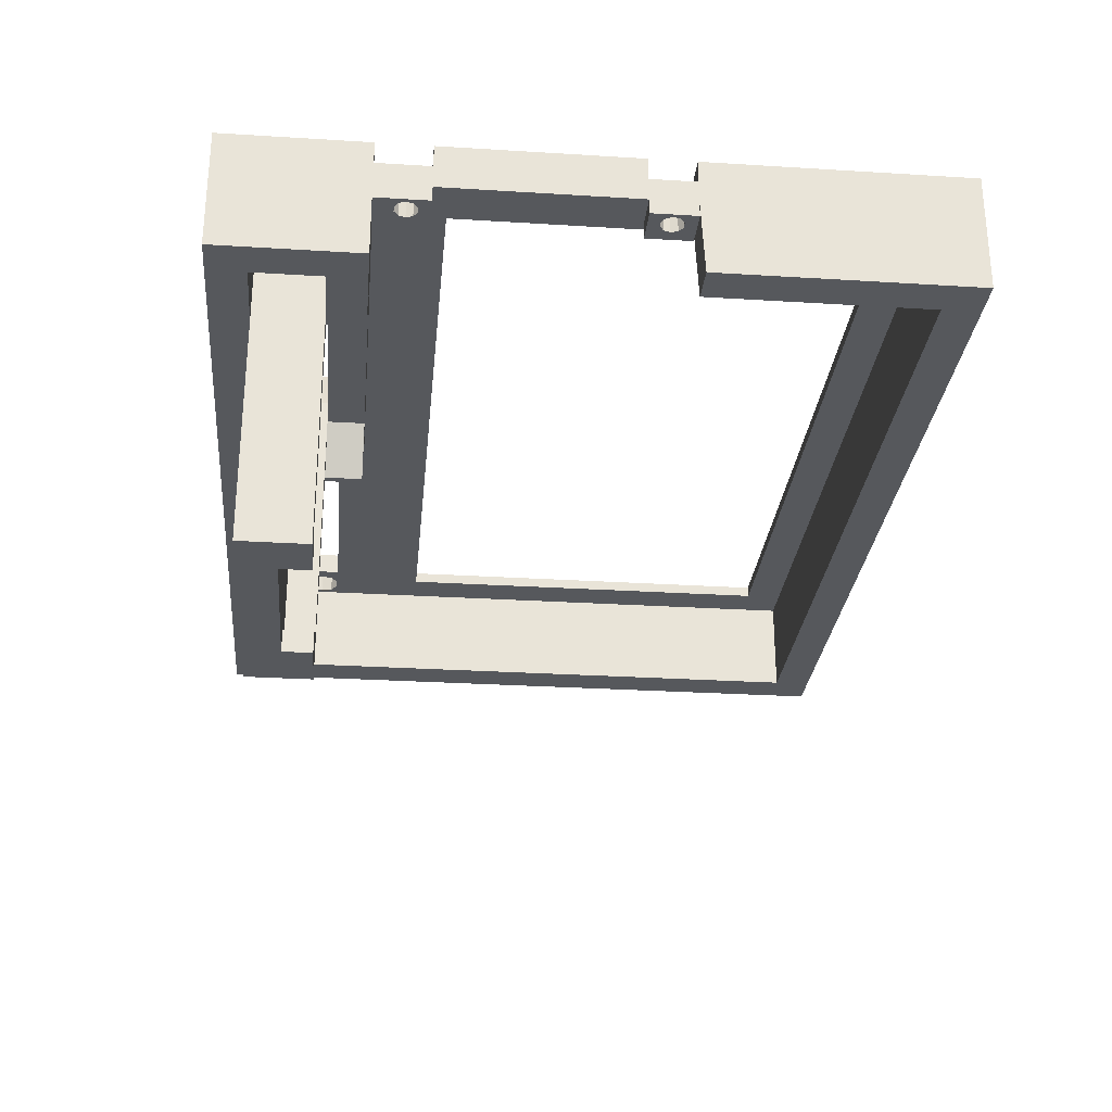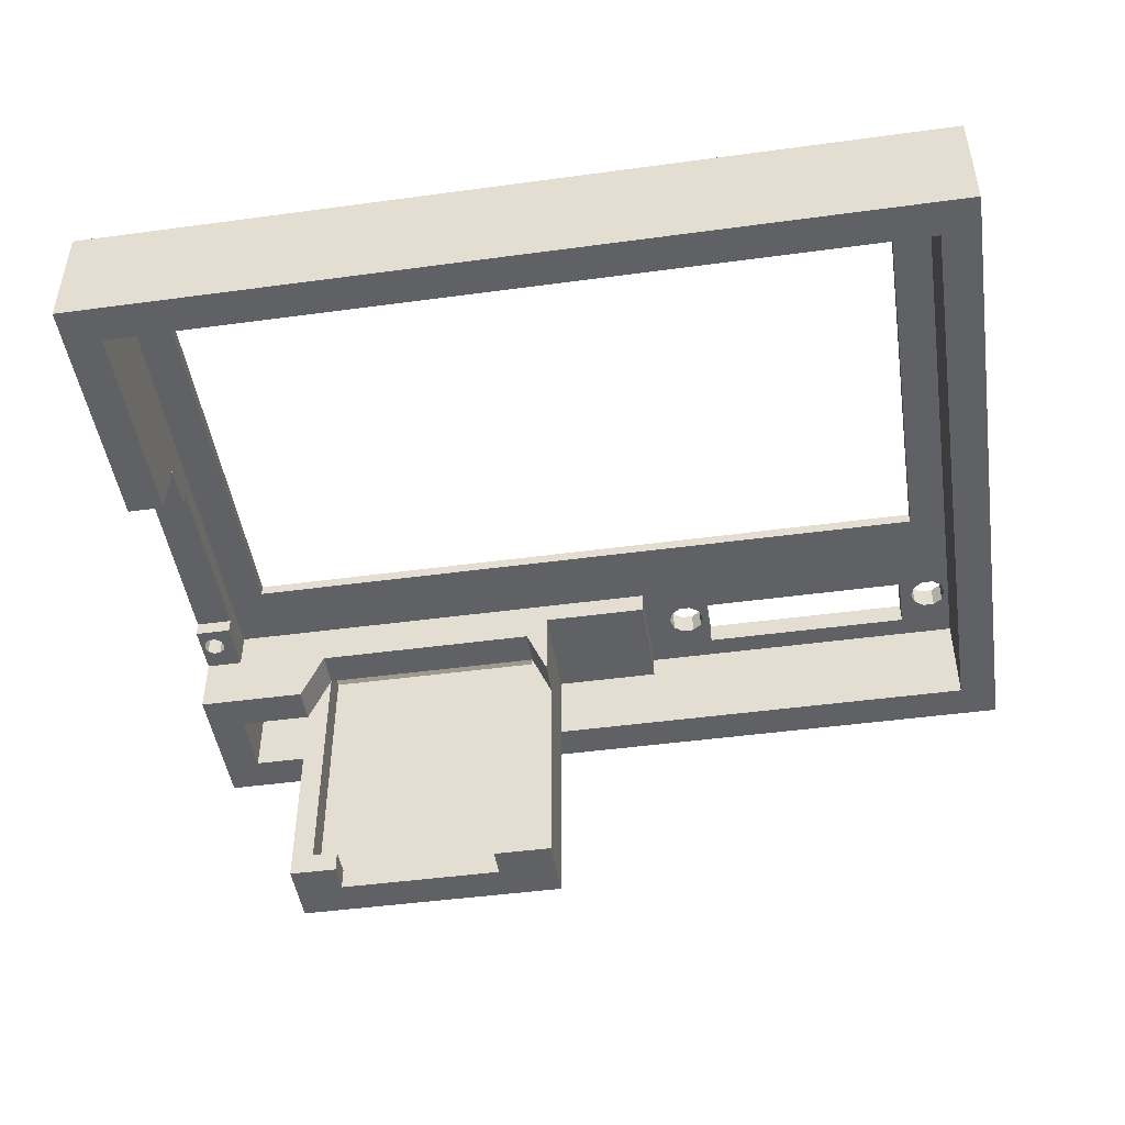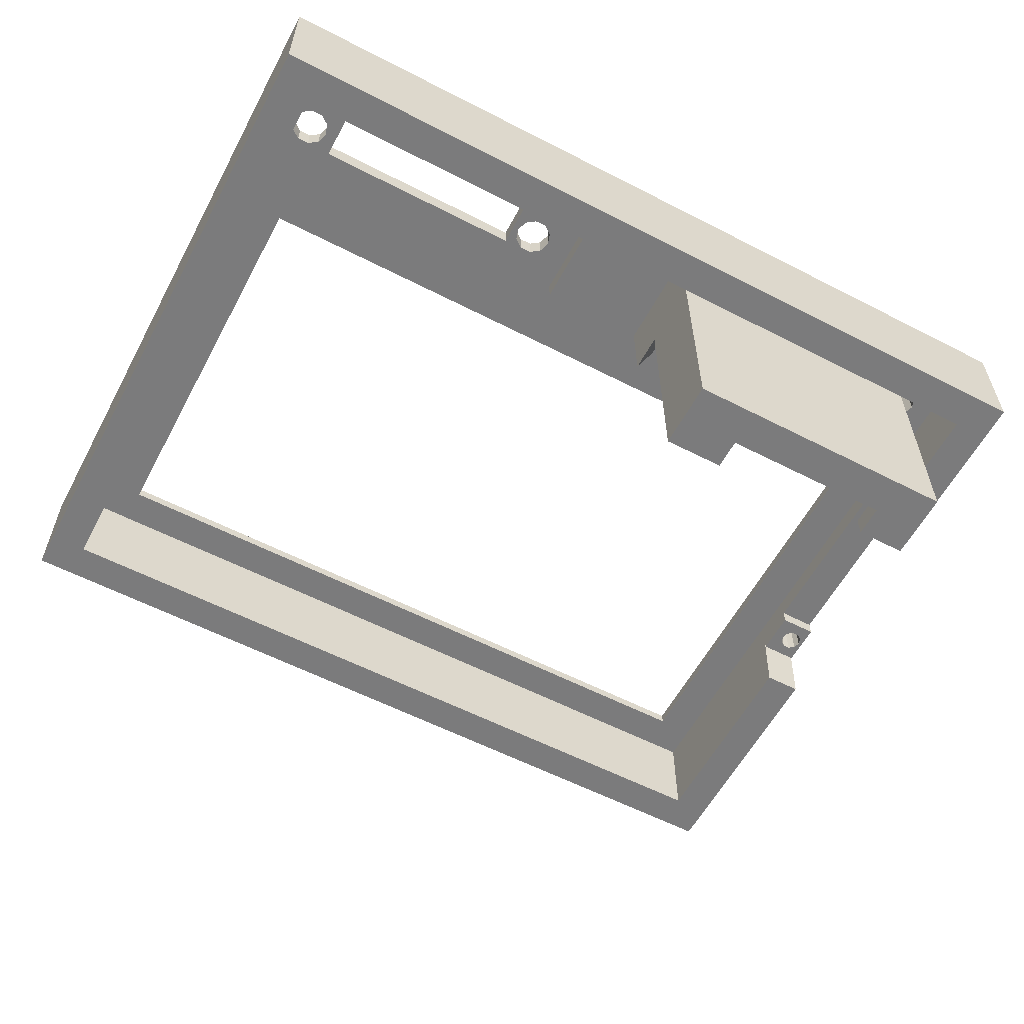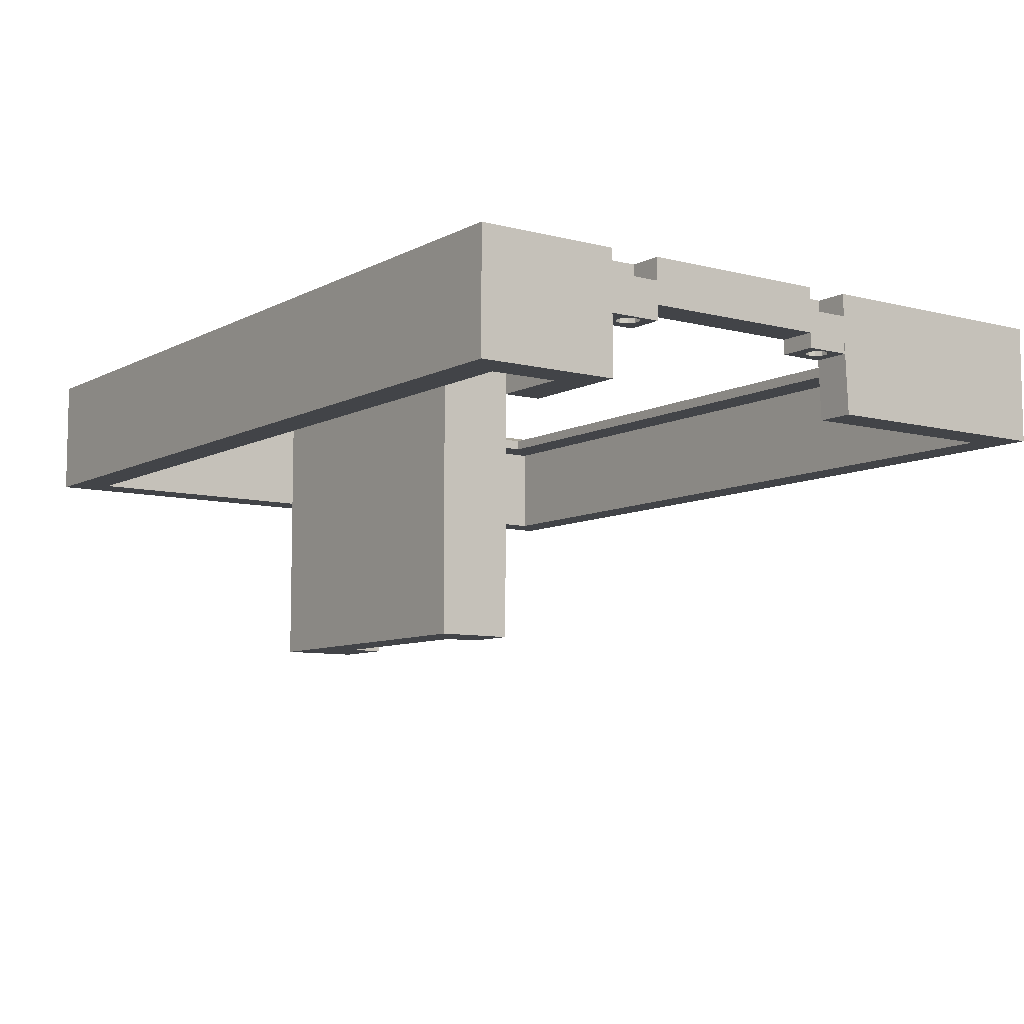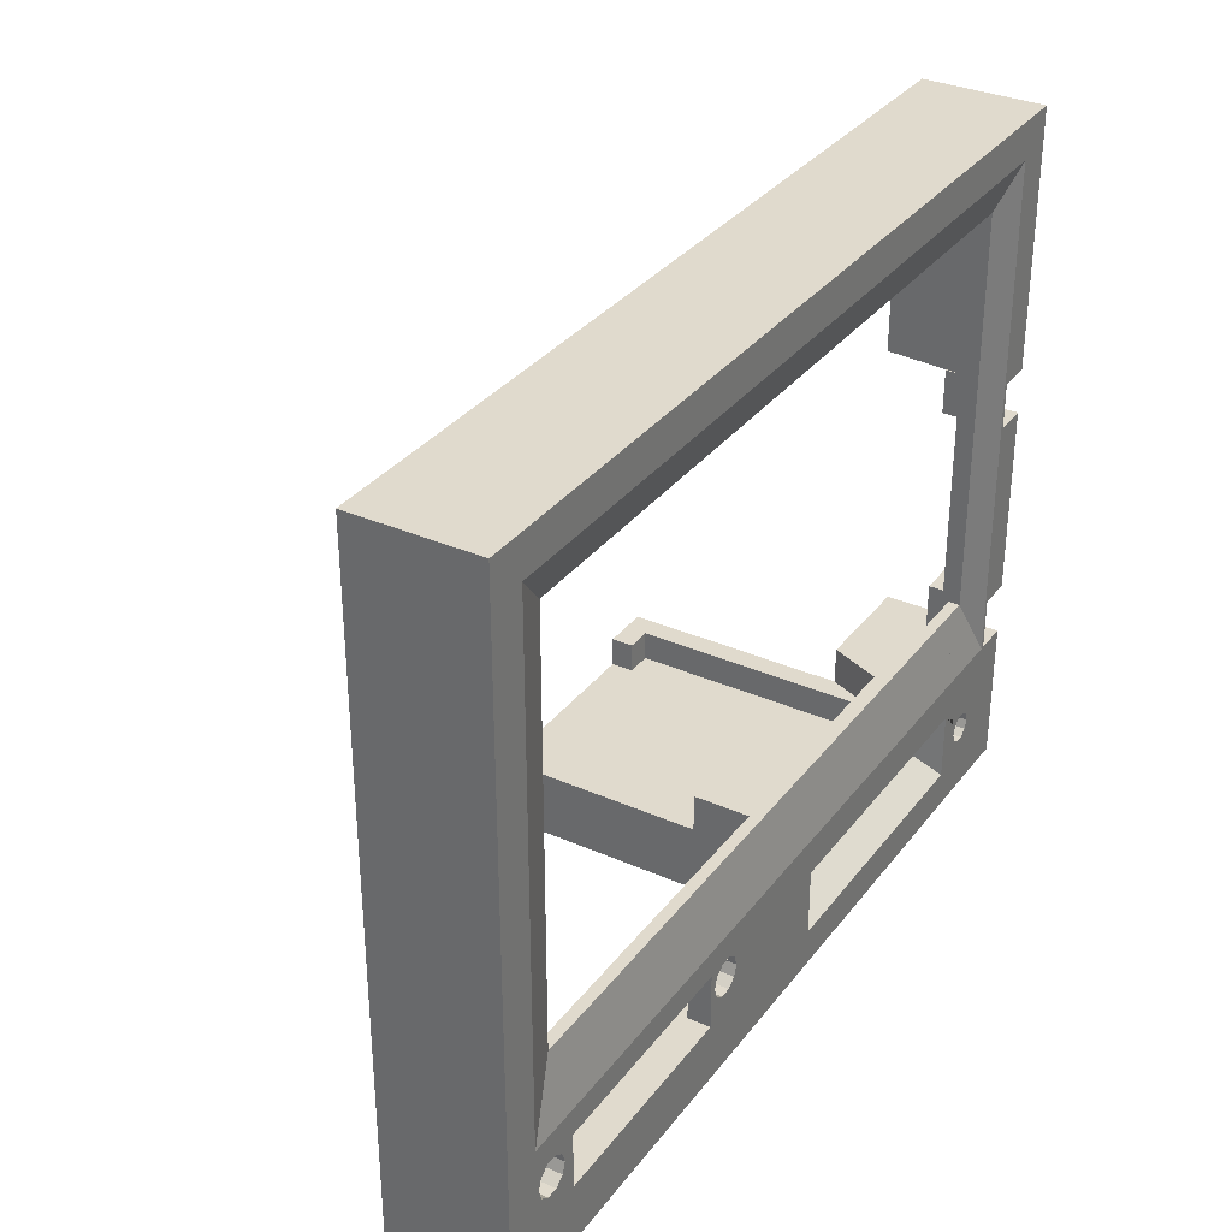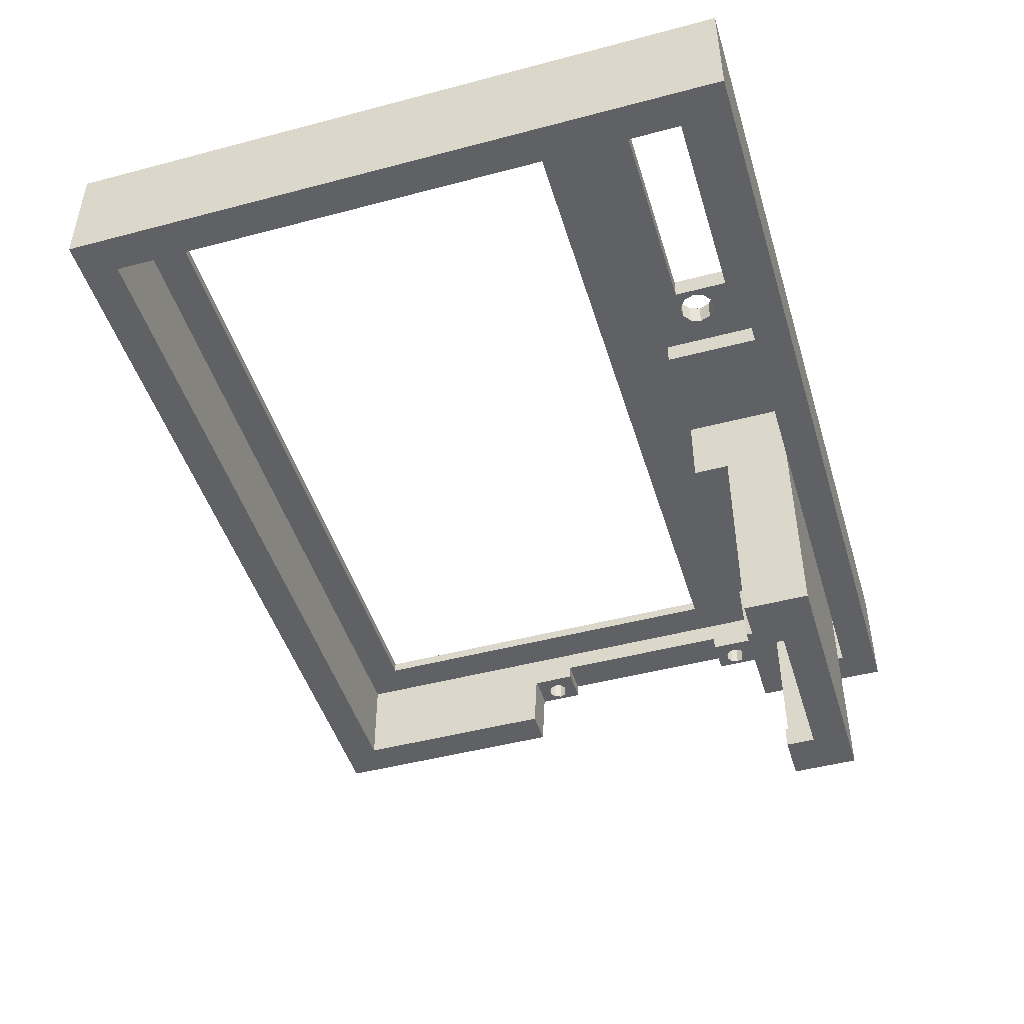
<metadata>
{"format":"obj","ext":"obj","renderer":"f3d","projection":"perspective","resolution":1024,"background":"white","views":[{"elev":-27.9,"azim":84.6,"up":"+Z"},{"elev":-47.0,"azim":-171.3,"up":"+Z"},{"elev":-58.4,"azim":-28.0,"up":"+Z"},{"elev":-8.1,"azim":54.5,"up":"+Z"},{"elev":33.0,"azim":-58.7,"up":"+Y"},{"elev":-47.0,"azim":-73.3,"up":"+Z"}]}
</metadata>
<code>
g default
v 137 11.53 2e-06
v 135.8 10.62 2e-06
v 155.5 5 2e-06
v 155.5 19 -6
v 135.8 15.38 -3
v 134.2 15.38 -3
v 137.5 13 -3
v 137 14.47 -3
v 192.5 14 -46
v 192.5 5 -46
v 186 10 -46
v 186 14 -46
v 186 10 -43
v 186 14 -43
v 155.5 5 -6
v 100.5 28 -3
v 100.5 82 -3
v 100.5 82 -1.5
v 100.5 28 -1.5
v 155.5 14 -16
v 155.5 5 -16
v 134.2 15.38 2e-06
v 135.8 15.38 2e-06
v 155.5 19 2e-06
v 131.7 15.5 2e-06
v 189.5 10 -43
v 189.5 14 -43
v 189.5 14 -43
v 137 14.47 2e-06
v 90.5 92 0
v 90.5 19 0
v 95.5 87 0
v 155.5 19 -16
v 137.5 13 2e-06
v 155.5 14 2e-06
v 158.5 14 -6
v 158.5 10 -6
v 158.5 14 -9
v 189.5 10 -6
v 163.5 10 -43
v 155.5 0.00036 -16
v 192.5 5 -16
v 192.5 0.00036 -16
v 158.5 19 -9
v 155.5 0.00036 0
v 192.5 5 0
v 192.5 0.00036 -6
v 155.5 0.00036 -6
v 197.5 28 -1.5
v 158.5 19 -6
v 192.5 0.00036 0
v 197.5 28 -3
v 202.5 19 -3
v 95.5 19 -3
v 192.5 14 -16
v 207.5 0.00036 -16
v 202.5 5 -16
v 207.5 5 -16
v 189.5 14 -6
v 189.5 14 -9
v 189.5 19 -6
v 207.5 0.00036 -6
v 192.5 14 2e-06
v 189.5 19 -9
v 202.5 19 2e-06
v 192.5 19 -6
v 202.5 19 -6
v 202.5 14 0
v 202.5 19 -8
v 204.3 22.12 -8
v 205 21.57 -8
v 204 23 -8
v 202.5 26 -8
v 202.5 26 -6
v 204.3 23.88 -8
v 207.5 19 -8
v 206 21.57 -8
v 206.7 22.12 -8
v 205 24.43 -8
v 207 23 -8
v 207.5 19 -3
v 207.5 14 -6
v 207.5 19 -6
v 203 19 0
v 207.5 14 0
v 207.5 26 -8
v 203 19 -3
v 205 21.57 -3
v 204.3 22.12 -3
v 204 23 -3
v 192.5 14 -6
v 192.5 5 -6
v 206.7 23.88 -8
v 206 24.43 -8
v 203 26 -3
v 202.5 5 -6
v 207.5 19 0
v 204.3 23.88 -3
v 203 26 0
v 206.7 22.12 -3
v 206 21.57 -3
v 202.5 26 0
v 207.5 26 -3
v 205 24.43 -3
v 207 23 -3
v 207.5 26 -6
v 206.7 23.88 -3
v 206 24.43 -3
v 192.5 19 -16
v 202.5 51.5 -6
v 207.5 0.00036 0
v 202.5 19 -16
v 202.5 14 -16
v 207.5 14 -16
v 202.5 51.5 0
v 207.5 51.5 -6
v 202.5 14 -6
v 202.5 5 0
v 195.9 8.33 -6
v 195.9 8.33 0
v 196.9 7.603 -6
v 196.9 7.603 0
v 195.5 9.506 -6
v 195.5 9.506 1e-06
v 195.9 10.68 -6
v 195.9 10.68 1e-06
v 202.5 57.5 0
v 207.5 51.5 -3
v 199.1 8.33 -6
v 198.1 7.603 -6
v 198.1 7.603 0
v 199.1 8.33 0
v 207.5 19 -16
v 205 53.07 -8
v 202.5 51.5 -8
v 204.3 53.62 -8
v 204 54.5 -8
v 196.9 11.41 -6
v 197 11.41 1e-06
v 202.5 57.5 -8
v 199.5 9.506 -6
v 199.5 9.506 0
v 198.1 11.41 -6
v 198.1 11.41 1e-06
v 204.3 55.38 -8
v 207.5 51.5 -8
v 206 53.07 -8
v 206.7 53.62 -8
v 205 55.93 -8
v 207 54.5 -8
v 199.1 10.68 -6
v 199.1 10.68 0
v 197.5 82 -1.5
v 207.5 57.5 -8
v 203 51.5 -3
v 205 53.07 -3
v 204.3 53.62 -3
v 204 54.5 -3
v 206.7 55.38 -8
v 206 55.93 -8
v 203 57.5 -3
v 207.5 57.5 -6
v 204.3 55.38 -3
v 206.7 53.62 -3
v 206 53.07 -3
v 205 55.93 -3
v 207 54.5 -3
v 207.5 57.5 -3
v 202.5 26 -8
v 202.5 19 -8
v 206.7 55.38 -3
v 206 55.93 -3
v 202.5 87 0
v 203 57.5 0
v 202.5 57.5 -6
v 202.5 87 -3
v 202.5 87 -6
v 202.5 87 -16
v 95.5 87 -16
v 90.5 92 -16
v 207.5 92 -16
v 95.5 87 -6
v 207.5 26 0
v 197.5 82 -3
v 90.5 92 -6
v 207.5 92 -6
v 95.5 87 -3
v 207.5 92 0
v 199.5 9.534 0
v 203 51.5 0
v 207.5 51.5 0
v 202.5 58 -16
v 207.5 58 -16
v 207.5 57.5 0
v 203.2 57.5 0
v 131.7 15.5 -3
v 133 14.47 2e-06
v 137 11.53 -3
v 132.5 13 2e-06
v 135.8 10.62 -3
v 134.2 10.62 2e-06
v 131.7 8 2e-06
v 155.5 5 -46
v 133 11.53 2e-06
v 95.5 19 2e-06
v 133 14.47 -3
v 132.5 13 -3
v 95.5 19 -6
v 158.5 10 -43
v 158.5 14 -43
v 90.5 19 -6
v 134.2 10.62 -3
v 131.7 8 -3
v 133 11.53 -3
v 155.5 14 -46
v 102.6 15.5 2e-06
v 163.5 10 -46
v 95.5 19 -16
v 158.5 14 -43
v 163.5 14 -46
v 158.5 10 -43
v 102.6 8 -3
v 90.5 19 -16
v 102.6 15.5 -3
v 102.6 8 2e-06
v 99.27 15.38 2e-06
v 100.5 14.47 2e-06
v 101 13 2e-06
v 97.73 15.38 2e-06
v 163.5 14 -43
v 96.48 14.47 2e-06
v 96 13 2e-06
v 100.5 11.53 2e-06
v 99.27 10.62 2e-06
v 99.27 15.38 -3
v 100.5 14.47 -3
v 95.5 5 2e-06
v 101 13 -3
v 97.73 15.38 -3
v 90.5 0.00036 0
v 96.48 14.47 -3
v 96.48 11.53 2e-06
v 97.73 10.62 2e-06
v 100.5 11.53 -3
v 96 13 -3
v 99.27 10.62 -3
v 95.5 5 -6
v 96.48 11.53 -3
v 97.73 10.62 -3
v 90.5 0.00036 -6
v 95.5 5 -16
v 90.5 0.00036 -16
v 90.5 5 -16
v 195.5 12.69 1e-06
v 141 19 -6
v 141 5 -6
v 141 19 -3
v 141 5 -3
v 95.5 19 -3
v 95.5 5 -3
v 90.5 19 -16
v 90.5 19 -6
g TV_Front TV_FRONT:polySurface9
f 1 2 3
f 7 8 257
f 9 10 11
f 9 11 12
f 13 14 12 11
f 7 257 258
f 16 17 18 19
f 15 4 20 21
f 22 23 24 25
f 26 27 28
f 23 29 24
f 32 30 31 205
f 20 4 33
f 27 9 28
f 26 28 14 13
f 34 1 3 35
f 28 9 12 14
f 36 37 38
f 3 37 35
f 19 18 32 205
f 36 35 37
f 37 39 13 40
f 41 21 42 43
f 13 39 26
f 20 33 44 38
f 29 34 35 24
f 46 3 45 51
f 47 48 41 43
f 3 46 37
f 24 49 19
f 4 50 44 33
f 46 39 37
f 257 53 61 50 4 255
f 47 51 45 48
f 55 42 10 9
f 56 57 58
f 52 16 19 49
f 39 59 60
f 39 60 27 26
f 60 55 9 27
f 58 62 56
f 63 39 46
f 63 59 39
f 59 36 38 60
f 38 44 64 60
f 65 49 24
f 61 53 66
f 59 63 35 36
f 56 43 42 57
f 50 61 64 44
f 66 53 67
f 65 63 68
f 69 70 71
f 69 72 70
f 73 72 69
f 62 47 43 56
f 53 74 67
f 73 75 72
f 76 77 78
f 73 79 75
f 76 78 80
f 81 82 83
f 65 68 84
f 81 85 82
f 76 80 86
f 87 88 89
f 87 89 90
f 91 92 42 55
f 80 93 86
f 86 93 94
f 87 90 95
f 92 96 57 42
f 97 87 84
f 87 97 81
f 98 95 90
f 65 84 99 102
f 81 100 101
f 97 85 81
f 153 49 65 102 115 127 173
f 83 103 81
f 104 95 98
f 105 100 81
f 106 103 83
f 65 24 35 63
f 103 105 81
f 103 107 105
f 103 108 107
f 60 64 109 55
f 53 110 74
f 106 74 110 116
f 111 51 47 62
f 55 109 112 113
f 57 113 114 58
f 103 106 116 128
f 117 91 55 113
f 61 66 109 64
f 96 117 113 57
f 118 46 51 111
f 119 120 122 121
f 119 123 124 120
f 123 125 126 124
f 82 62 58 114
f 129 130 131 132
f 66 67 112 109
f 113 112 133 114
f 126 125 138 139
f 134 135 136
f 135 137 136
f 140 137 135
f 141 129 132 142
f 138 143 144 139
f 140 145 137
f 146 147 148
f 140 149 145
f 146 148 150
f 143 151 152 144
f 146 150 154
f 155 156 157
f 155 157 158
f 154 150 159
f 154 159 160
f 155 158 161
f 128 116 162 168
f 163 161 158
f 128 164 165
f 166 161 163
f 128 167 164
f 82 85 111 62
f 128 168 167
f 67 74 169 170
f 69 67 170
f 167 168 171
f 171 168 172
f 83 82 114 133
f 67 83 133 112
f 68 118 111 85
f 73 69 170 169
f 69 71 77 76
f 74 73 169
f 83 67 69 76
f 173 127 174
f 71 70 89 88
f 70 72 90 89
f 77 71 88 101
f 72 75 98 90
f 86 94 79 73
f 175 176 177
f 78 77 101 100
f 84 68 85 97
f 75 79 104 98
f 81 101 88 87
f 106 83 76 86
f 74 106 86 73
f 80 78 100 105
f 79 94 108 104
f 87 95 99 84
f 93 80 105 107
f 94 93 107 108
f 178 179 180 181
f 103 95 104 108
f 177 182 179 178
f 103 183 99 95
f 153 18 17 184
f 185 186 181 180
f 187 176 184 17
f 176 187 182 177
f 32 18 153 173
f 130 121 122 131
f 30 188 186 185
f 32 173 188 30
f 151 141 142 189 152
f 190 115 102 99
f 190 99 183 191
f 103 128 191 183
f 110 175 140 135
f 146 135 134 147
f 116 110 135 146
f 49 153 184 52
f 162 175 192 193
f 176 53 52 184
f 53 176 175 110
f 134 136 157 156
f 136 137 158 157
f 147 134 156 165
f 137 145 163 158
f 154 160 149 140
f 148 147 165 164
f 145 149 166 163
f 128 165 156 155
f 175 162 154 140
f 162 116 146 154
f 150 148 164 167
f 191 128 155 190
f 149 160 172 166
f 155 161 174 190
f 159 150 167 171
f 160 159 171 172
f 174 127 115 190
f 87 53 67 83 81
f 67 53 87 81 83
f 172 168 161 166
f 193 192 178 181
f 175 177 178 192
f 186 162 193 181
f 168 194 195 174 161
f 173 174 195 194 188
f 188 194 168 162 186
f 187 17 16 54
f 197 22 25
f 199 197 25
f 5 8 29 23
f 8 7 34 29
f 2 201 202 3
f 6 5 23 22
f 203 10 42 21
f 7 198 1 34
f 201 204 202
f 206 6 22 197
f 196 6 206
f 198 200 2 1
f 196 206 207
f 187 54 208 182
f 207 206 197 199
f 38 37 209 210
f 24 19 205
f 204 199 25 202
f 31 30 185 211
f 37 40 209
f 200 212 201 2
f 212 213 214
f 214 207 199 204
f 212 214 204 201
f 20 38 210 215
f 196 25 216 224
f 40 13 11 217
f 196 213 202 25
f 182 208 218 179
f 216 25 24 205
f 214 213 196 207
f 215 210 219
f 215 220 217
f 209 40 221
f 202 213 222 225
f 11 10 203 217
f 217 203 215
f 21 20 215 203
f 179 218 223 180
f 205 226 216
f 226 227 216
f 227 228 216
f 229 226 205
f 230 40 217 220
f 231 229 205
f 232 231 205
f 219 221 40 230
f 233 234 225
f 215 219 230 220
f 224 235 259
f 224 236 235
f 202 225 237 3
f 238 236 224
f 232 205 237
f 259 235 239
f 238 224 222
f 3 237 240 45
f 259 239 241
f 210 209 221 219
f 242 232 237
f 243 242 237
f 222 244 238
f 259 241 245
f 222 246 244
f 260 248 249
f 260 222 213 258
f 48 45 240 250
f 247 256 15 21 251
f 228 233 225 216
f 235 236 227 226
f 48 250 252 41
f 236 238 228 227
f 222 224 216 225
f 239 235 226 229
f 250 253 252
f 252 253 251
f 41 252 251 21
f 238 244 233 228
f 241 239 229 231
f 54 31 211 208
f 54 208 211 31
f 244 246 234 233
f 234 243 237 225
f 245 241 231 232
f 246 249 243 234
f 248 245 232 242
f 249 248 242 243
f 237 205 31 240
f 259 245 248 260
f 260 249 246 222
f 31 211 250 240
f 208 247 251 218
f 250 211 223 253
f 218 251 253 223
f 119 121 92
f 122 120 46
f 123 119 92
f 120 124 63 46
f 125 123 92 91
f 124 126 254 63
f 130 129 96
f 132 131 118
f 138 125 91
f 126 139 63 254
f 129 141 96
f 142 132 118 68
f 143 138 91 117
f 139 144 68 63
f 151 143 117
f 144 152 68
f 121 130 96 92
f 131 122 46 118
f 141 151 117 96
f 152 189 142 68
f 257 5 6
f 257 8 5
f 256 255 4 15
f 257 6 196
f 258 198 7
f 258 200 198
f 258 213 212 200
f 257 196 224 259
f 255 256 258 257
f 256 247 260 258
f 247 208 259 260
f 54 16 52 53 257 259 208
f 185 180 261 262

</code>
